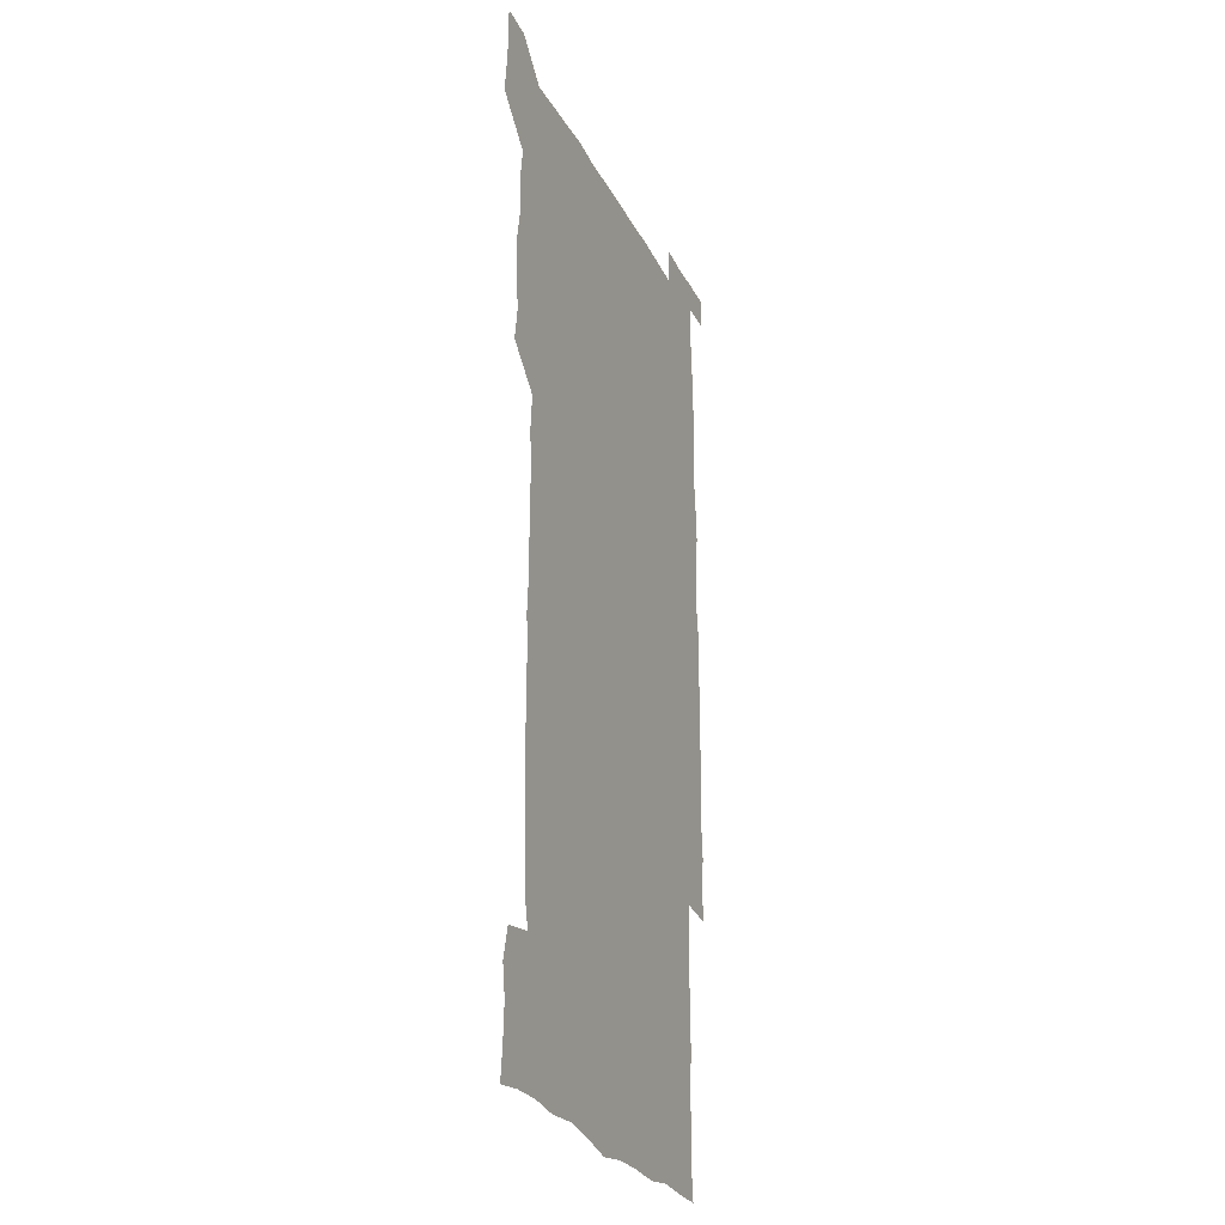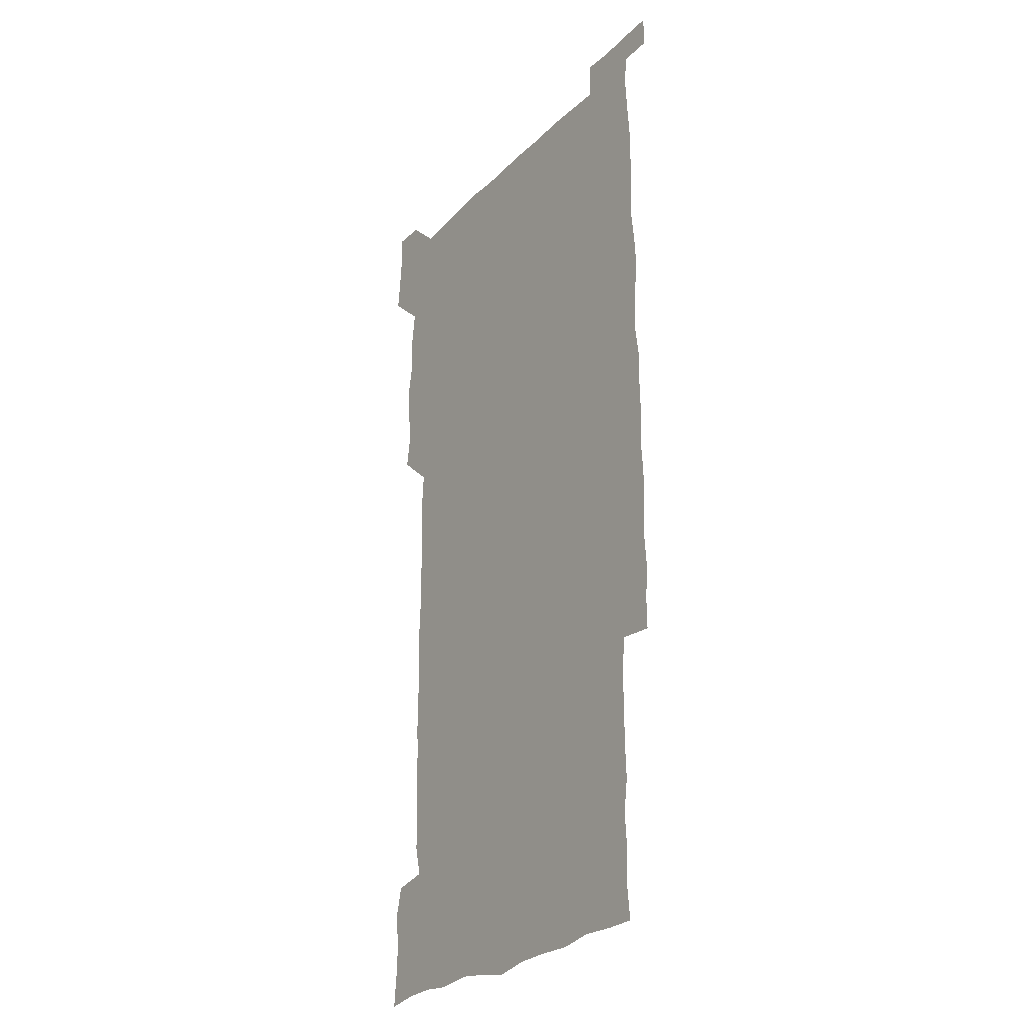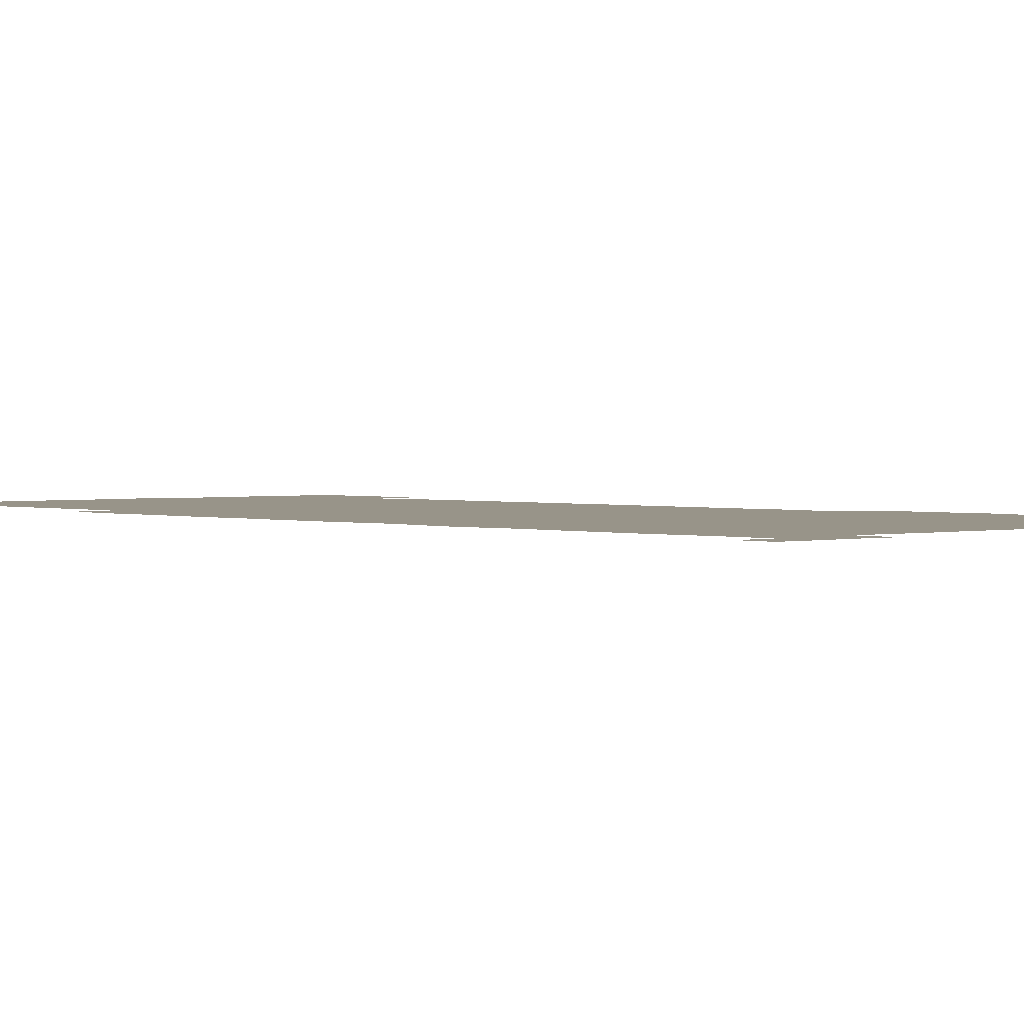
<metadata>
{"format":"obj","ext":"obj","renderer":"f3d","projection":"perspective","resolution":1024,"background":"white","views":[{"elev":-26.5,"azim":-68.2,"up":"+Y"},{"elev":-26.7,"azim":56.1,"up":"+Y"},{"elev":1.7,"azim":137.8,"up":"+Z"}]}
</metadata>
<code>
v 447.8 558.4 0
v 449.2 571.7 0
v 450.3 585.9 0
v 450.2 600.3 0
v 463.6 164.6 0
v 464.9 178.6 0
v 465.7 193.6 0
v 463.7 206.5 0
v 467.2 220.3 0
v 462.2 451.3 0
v 464.5 465.7 0
v 463.2 480.3 0
v 462 494.7 0
v 464.8 510.1 0
v 464.2 525.6 0
v 466.3 541.6 0
v 465.8 556.6 0
v 466.4 570.9 0
v 466.2 585.1 0
v 465.2 599.7 0
v 477.8 166.5 0
v 481.1 181.4 0
v 483.8 196.2 0
v 480.9 208.5 0
v 483.8 223.1 0
v 480.5 236.3 0
v 480.5 252.1 0
v 479.8 267.4 0
v 479.6 283.1 0
v 478.9 298.3 0
v 479.2 313.6 0
v 479 328.7 0
v 478.2 343.3 0
v 479.3 358.3 0
v 479.2 373.5 0
v 479.4 389 0
v 479.5 404.7 0
v 478.4 420.2 0
v 479.7 436.1 0
v 479.2 451.1 0
v 481 466 0
v 479.1 480.9 0
v 481.2 496 0
v 481.4 510.8 0
v 480.1 525.7 0
v 482.5 540.7 0
v 481.5 555.9 0
v 481.1 570.6 0
v 481.3 584.6 0
v 492.8 166.8 0
v 495.9 182 0
v 495.8 195.4 0
v 496.4 209.8 0
v 498.1 225.6 0
v 495.4 239.1 0
v 497.5 255.5 0
v 496.8 270.4 0
v 497.3 285.9 0
v 497.4 300.9 0
v 496.6 315.6 0
v 496.3 330.5 0
v 496.5 345.6 0
v 496 360.4 0
v 496.8 375.8 0
v 496.8 390.8 0
v 496.2 405.8 0
v 496.5 421 0
v 496.3 436.1 0
v 495.7 451.1 0
v 496.6 466.2 0
v 497 481.2 0
v 496.4 496 0
v 497.3 510.9 0
v 496.9 525.8 0
v 497.2 540.5 0
v 498 554.8 0
v 496.5 570.3 0
v 495.4 585.6 0
v 506.9 165.1 0
v 510 181.1 0
v 509.7 195 0
v 514.1 213.8 0
v 513.5 227.6 0
v 512.7 241.9 0
v 512.1 256.2 0
v 512.1 271.4 0
v 513.1 287.1 0
v 511.8 301.2 0
v 511.6 316.1 0
v 512 331.4 0
v 510.7 345.9 0
v 511.4 361 0
v 512.9 377 0
v 512.3 391.4 0
v 511.9 406.2 0
v 511.4 421 0
v 512.1 436.2 0
v 512.3 451.3 0
v 512.1 466.2 0
v 512.4 481.1 0
v 512 496 0
v 511.7 510.9 0
v 511.9 525.7 0
v 511.9 540.5 0
v 512.2 554.9 0
v 511.7 569.8 0
v 510 586.4 0
v 524 166.4 0
v 525.3 181.4 0
v 527.1 198.4 0
v 528.1 214.1 0
v 527.2 227.1 0
v 528.6 243.4 0
v 526.9 256.7 0
v 527.2 271.9 0
v 527.2 286.9 0
v 526.9 301.6 0
v 526 316 0
v 527.4 332.3 0
v 527.4 347 0
v 526.4 361.4 0
v 526.7 376.4 0
v 527.2 391.6 0
v 526.9 406.2 0
v 527.1 421.1 0
v 525.9 436 0
v 526.9 451.4 0
v 527 466.3 0
v 527 481.1 0
v 527.1 495.9 0
v 526.8 510.8 0
v 526.6 525.6 0
v 527.5 540 0
v 526.9 555 0
v 526.2 570.3 0
v 524.4 587.5 0
v 538.8 164.3 0
v 541.4 183.2 0
v 541.6 198 0
v 541.7 212.5 0
v 542.3 228.4 0
v 542.2 242.9 0
v 541.6 256.6 0
v 542 271.7 0
v 542.1 287 0
v 541.8 301.9 0
v 541.5 316.7 0
v 541.6 331.7 0
v 541.8 347 0
v 541.6 361.7 0
v 541.5 376.5 0
v 541.4 391.2 0
v 540.7 405.5 0
v 542.2 421.7 0
v 541.4 436.3 0
v 541.8 451.4 0
v 541.6 466.2 0
v 540.8 481.1 0
v 541.8 496.1 0
v 541.5 510.9 0
v 542.2 525.5 0
v 541.6 540.9 0
v 541.5 555.3 0
v 541.2 570.4 0
v 540.2 586.2 0
v 553.8 161.2 0
v 555.6 181.5 0
v 555.9 196.6 0
v 556.3 212.5 0
v 556.6 228.1 0
v 556.4 242.3 0
v 556.8 257.4 0
v 556.3 270.9 0
v 556.8 288.1 0
v 556.3 301.9 0
v 556.2 316.6 0
v 556.2 331.6 0
v 556.2 346.6 0
v 556.2 361.6 0
v 556.2 376.5 0
v 556.2 391.1 0
v 556.4 406.5 0
v 556.5 421.4 0
v 556.3 436.3 0
v 556.5 451.4 0
v 556.7 466.2 0
v 556.2 481.2 0
v 556.7 496 0
v 556.3 510.9 0
v 556.5 525.5 0
v 556.5 540.5 0
v 556.4 555.4 0
v 556.2 570.1 0
v 555.2 586.7 0
v 569.6 163.6 0
v 570.8 182.4 0
v 571 198.1 0
v 571.2 214 0
v 571 227.6 0
v 571 243.5 0
v 571 257.2 0
v 570.8 270.9 0
v 570.9 288 0
v 571.3 302.3 0
v 571.1 316.8 0
v 571.1 332.1 0
v 571 346.8 0
v 570.9 361.8 0
v 570.5 375.8 0
v 571.4 392 0
v 571.2 406.6 0
v 571.2 421.2 0
v 571.1 436.2 0
v 571.1 451 0
v 571.2 466.4 0
v 571.2 481.2 0
v 571.2 496 0
v 571.1 510.8 0
v 571 525.9 0
v 571.3 540.1 0
v 571 556 0
v 571.1 570.5 0
v 570.4 586.8 0
v 585.7 163.8 0
v 585.6 182.4 0
v 586.1 196.5 0
v 585.8 212.6 0
v 585.6 228.1 0
v 585.8 242.2 0
v 585.4 257.2 0
v 585.6 271.1 0
v 586.3 286 0
v 585.9 302.4 0
v 585.8 316.7 0
v 585.7 332 0
v 585.8 346.9 0
v 585.6 362.1 0
v 585.8 377.2 0
v 585.8 391.8 0
v 585.7 406.9 0
v 586 421.3 0
v 585.9 436.3 0
v 585.8 451.1 0
v 585.8 466.2 0
v 586 481.1 0
v 586 496 0
v 585.9 510.8 0
v 585.9 525.6 0
v 586 540.7 0
v 586.2 555.2 0
v 586.1 570.4 0
v 585.8 586.3 0
v 601.5 163.1 0
v 600.8 180.3 0
v 600.9 196.1 0
v 600.1 213.7 0
v 600.4 227.5 0
v 600.5 242.1 0
v 600.3 256.9 0
v 600.1 272.8 0
v 601.1 285.9 0
v 600.4 302.5 0
v 600.4 316.9 0
v 600.6 331.3 0
v 600.3 347.6 0
v 600.2 362.4 0
v 600.2 377.1 0
v 600.3 391.8 0
v 600.7 406.6 0
v 600.5 421.6 0
v 600.5 436.3 0
v 600.5 451 0
v 600.8 465.6 0
v 600.8 481 0
v 600.7 496 0
v 600.6 510.8 0
v 600.7 525.8 0
v 600.8 540.5 0
v 601.1 555.5 0
v 601.1 570.4 0
v 601.1 586.8 0
v 616.7 165.2 0
v 614.9 183.9 0
v 616.1 196.1 0
v 615.1 212.4 0
v 615.1 227.1 0
v 615.5 241.4 0
v 615.5 256.3 0
v 615.2 271.9 0
v 615.4 286.6 0
v 614.5 303.1 0
v 615.1 317.1 0
v 614.8 332.3 0
v 615.1 346.9 0
v 614.8 362 0
v 614.9 376.8 0
v 614.9 391.7 0
v 615 406.6 0
v 615.2 421.4 0
v 615 436.2 0
v 615.5 451 0
v 615 467.1 0
v 615.8 481.4 0
v 615.3 496.1 0
v 615.4 510.9 0
v 615.5 525.7 0
v 614.9 539.9 0
v 616 555.8 0
v 615.9 569.9 0
v 616.3 586 0
v 632.4 164.3 0
v 630 181.6 0
v 630.7 195.4 0
v 629.9 211.2 0
v 629.6 226.5 0
v 630.3 240.8 0
v 630.3 256 0
v 630 271.8 0
v 630 287.3 0
v 628.7 302.8 0
v 629.7 316.8 0
v 629.7 331.7 0
v 629.4 346.9 0
v 629.7 361.6 0
v 629.1 376.8 0
v 629.6 391.4 0
v 630 406.2 0
v 630.4 421 0
v 630 436.2 0
v 630 451.3 0
v 629 466.5 0
v 630.7 481.2 0
v 630.4 496 0
v 631.4 511.1 0
v 630.8 525.9 0
v 630.3 540.7 0
v 630.7 555.6 0
v 630.6 570.2 0
v 631.3 585.2 0
v 632.1 601.9 0
v 646.5 164.2 0
v 644.9 179.6 0
v 645.8 193.3 0
v 644.6 209.4 0
v 646.6 223.2 0
v 646.1 238.4 0
v 646 253.9 0
v 646 270 0
v 647.3 286.2 0
v 645.1 301.7 0
v 644.9 316.4 0
v 643.8 331.5 0
v 645 346 0
v 644.3 361.2 0
v 645.2 375.7 0
v 645.4 390.8 0
v 646.1 405.6 0
v 645.3 420.8 0
v 645.8 435.7 0
v 645.3 451.1 0
v 645.4 466.4 0
v 644.4 481.2 0
v 645.1 495.6 0
v 646.6 511.1 0
v 645.7 526.1 0
v 644.7 540.6 0
v 646.4 555.8 0
v 645.1 570.3 0
v 645.5 585.1 0
v 646.5 600.7 0
v 663.8 284.6 0
v 663.6 298.7 0
v 664.8 312.8 0
v 663.5 328.3 0
v 664.3 343.2 0
v 664.5 358.4 0
v 663.3 374 0
v 664.2 389.1 0
v 663.7 404 0
v 663.8 418.8 0
v 661.6 435.1 0
v 662.4 450.3 0
v 664.4 465.3 0
v 663.4 480.4 0
v 661.7 495.8 0
v 662.5 511.1 0
v 662.6 526.2 0
v 662.6 541.3 0
v 661.4 556.3 0
v 660.5 571.2 0
v 661.2 586.9 0
v 661.5 601.1 0
v 676.1 586.8 0
v 676.2 601 0
f 16 17 1
f 1 17 2
f 17 18 2
f 2 18 3
f 18 19 3
f 3 19 4
f 19 20 4
f 5 21 6
f 21 22 6
f 6 22 7
f 22 23 7
f 7 23 8
f 23 24 8
f 8 24 9
f 24 25 9
f 39 40 10
f 10 40 11
f 40 41 11
f 11 41 12
f 41 42 12
f 12 42 13
f 42 43 13
f 13 43 14
f 43 44 14
f 14 44 15
f 44 45 15
f 15 45 16
f 45 46 16
f 16 46 17
f 46 47 17
f 17 47 18
f 47 48 18
f 18 48 19
f 48 49 19
f 19 49 20
f 21 50 22
f 50 51 22
f 22 51 23
f 51 52 23
f 23 52 24
f 52 53 24
f 24 53 25
f 53 54 25
f 25 54 26
f 54 55 26
f 26 55 27
f 55 56 27
f 27 56 28
f 56 57 28
f 28 57 29
f 57 58 29
f 29 58 30
f 58 59 30
f 30 59 31
f 59 60 31
f 31 60 32
f 60 61 32
f 32 61 33
f 61 62 33
f 33 62 34
f 62 63 34
f 34 63 35
f 63 64 35
f 35 64 36
f 64 65 36
f 36 65 37
f 65 66 37
f 37 66 38
f 66 67 38
f 38 67 39
f 67 68 39
f 39 68 40
f 68 69 40
f 40 69 41
f 69 70 41
f 41 70 42
f 70 71 42
f 42 71 43
f 71 72 43
f 43 72 44
f 72 73 44
f 44 73 45
f 73 74 45
f 45 74 46
f 74 75 46
f 46 75 47
f 75 76 47
f 47 76 48
f 76 77 48
f 48 77 49
f 77 78 49
f 50 79 51
f 79 80 51
f 51 80 52
f 80 81 52
f 52 81 53
f 81 82 53
f 53 82 54
f 82 83 54
f 54 83 55
f 83 84 55
f 55 84 56
f 84 85 56
f 56 85 57
f 85 86 57
f 57 86 58
f 86 87 58
f 58 87 59
f 87 88 59
f 59 88 60
f 88 89 60
f 60 89 61
f 89 90 61
f 61 90 62
f 90 91 62
f 62 91 63
f 91 92 63
f 63 92 64
f 92 93 64
f 64 93 65
f 93 94 65
f 65 94 66
f 94 95 66
f 66 95 67
f 95 96 67
f 67 96 68
f 96 97 68
f 68 97 69
f 97 98 69
f 69 98 70
f 98 99 70
f 70 99 71
f 99 100 71
f 71 100 72
f 100 101 72
f 72 101 73
f 101 102 73
f 73 102 74
f 102 103 74
f 74 103 75
f 103 104 75
f 75 104 76
f 104 105 76
f 76 105 77
f 105 106 77
f 77 106 78
f 106 107 78
f 79 108 80
f 108 109 80
f 80 109 81
f 109 110 81
f 81 110 82
f 110 111 82
f 82 111 83
f 111 112 83
f 83 112 84
f 112 113 84
f 84 113 85
f 113 114 85
f 85 114 86
f 114 115 86
f 86 115 87
f 115 116 87
f 87 116 88
f 116 117 88
f 88 117 89
f 117 118 89
f 89 118 90
f 118 119 90
f 90 119 91
f 119 120 91
f 91 120 92
f 120 121 92
f 92 121 93
f 121 122 93
f 93 122 94
f 122 123 94
f 94 123 95
f 123 124 95
f 95 124 96
f 124 125 96
f 96 125 97
f 125 126 97
f 97 126 98
f 126 127 98
f 98 127 99
f 127 128 99
f 99 128 100
f 128 129 100
f 100 129 101
f 129 130 101
f 101 130 102
f 130 131 102
f 102 131 103
f 131 132 103
f 103 132 104
f 132 133 104
f 104 133 105
f 133 134 105
f 105 134 106
f 134 135 106
f 106 135 107
f 135 136 107
f 108 137 109
f 137 138 109
f 109 138 110
f 138 139 110
f 110 139 111
f 139 140 111
f 111 140 112
f 140 141 112
f 112 141 113
f 141 142 113
f 113 142 114
f 142 143 114
f 114 143 115
f 143 144 115
f 115 144 116
f 144 145 116
f 116 145 117
f 145 146 117
f 117 146 118
f 146 147 118
f 118 147 119
f 147 148 119
f 119 148 120
f 148 149 120
f 120 149 121
f 149 150 121
f 121 150 122
f 150 151 122
f 122 151 123
f 151 152 123
f 123 152 124
f 152 153 124
f 124 153 125
f 153 154 125
f 125 154 126
f 154 155 126
f 126 155 127
f 155 156 127
f 127 156 128
f 156 157 128
f 128 157 129
f 157 158 129
f 129 158 130
f 158 159 130
f 130 159 131
f 159 160 131
f 131 160 132
f 160 161 132
f 132 161 133
f 161 162 133
f 133 162 134
f 162 163 134
f 134 163 135
f 163 164 135
f 135 164 136
f 164 165 136
f 137 166 138
f 166 167 138
f 138 167 139
f 167 168 139
f 139 168 140
f 168 169 140
f 140 169 141
f 169 170 141
f 141 170 142
f 170 171 142
f 142 171 143
f 171 172 143
f 143 172 144
f 172 173 144
f 144 173 145
f 173 174 145
f 145 174 146
f 174 175 146
f 146 175 147
f 175 176 147
f 147 176 148
f 176 177 148
f 148 177 149
f 177 178 149
f 149 178 150
f 178 179 150
f 150 179 151
f 179 180 151
f 151 180 152
f 180 181 152
f 152 181 153
f 181 182 153
f 153 182 154
f 182 183 154
f 154 183 155
f 183 184 155
f 155 184 156
f 184 185 156
f 156 185 157
f 185 186 157
f 157 186 158
f 186 187 158
f 158 187 159
f 187 188 159
f 159 188 160
f 188 189 160
f 160 189 161
f 189 190 161
f 161 190 162
f 190 191 162
f 162 191 163
f 191 192 163
f 163 192 164
f 192 193 164
f 164 193 165
f 193 194 165
f 166 195 167
f 195 196 167
f 167 196 168
f 196 197 168
f 168 197 169
f 197 198 169
f 169 198 170
f 198 199 170
f 170 199 171
f 199 200 171
f 171 200 172
f 200 201 172
f 172 201 173
f 201 202 173
f 173 202 174
f 202 203 174
f 174 203 175
f 203 204 175
f 175 204 176
f 204 205 176
f 176 205 177
f 205 206 177
f 177 206 178
f 206 207 178
f 178 207 179
f 207 208 179
f 179 208 180
f 208 209 180
f 180 209 181
f 209 210 181
f 181 210 182
f 210 211 182
f 182 211 183
f 211 212 183
f 183 212 184
f 212 213 184
f 184 213 185
f 213 214 185
f 185 214 186
f 214 215 186
f 186 215 187
f 215 216 187
f 187 216 188
f 216 217 188
f 188 217 189
f 217 218 189
f 189 218 190
f 218 219 190
f 190 219 191
f 219 220 191
f 191 220 192
f 220 221 192
f 192 221 193
f 221 222 193
f 193 222 194
f 222 223 194
f 195 224 196
f 224 225 196
f 196 225 197
f 225 226 197
f 197 226 198
f 226 227 198
f 198 227 199
f 227 228 199
f 199 228 200
f 228 229 200
f 200 229 201
f 229 230 201
f 201 230 202
f 230 231 202
f 202 231 203
f 231 232 203
f 203 232 204
f 232 233 204
f 204 233 205
f 233 234 205
f 205 234 206
f 234 235 206
f 206 235 207
f 235 236 207
f 207 236 208
f 236 237 208
f 208 237 209
f 237 238 209
f 209 238 210
f 238 239 210
f 210 239 211
f 239 240 211
f 211 240 212
f 240 241 212
f 212 241 213
f 241 242 213
f 213 242 214
f 242 243 214
f 214 243 215
f 243 244 215
f 215 244 216
f 244 245 216
f 216 245 217
f 245 246 217
f 217 246 218
f 246 247 218
f 218 247 219
f 247 248 219
f 219 248 220
f 248 249 220
f 220 249 221
f 249 250 221
f 221 250 222
f 250 251 222
f 222 251 223
f 251 252 223
f 224 253 225
f 253 254 225
f 225 254 226
f 254 255 226
f 226 255 227
f 255 256 227
f 227 256 228
f 256 257 228
f 228 257 229
f 257 258 229
f 229 258 230
f 258 259 230
f 230 259 231
f 259 260 231
f 231 260 232
f 260 261 232
f 232 261 233
f 261 262 233
f 233 262 234
f 262 263 234
f 234 263 235
f 263 264 235
f 235 264 236
f 264 265 236
f 236 265 237
f 265 266 237
f 237 266 238
f 266 267 238
f 238 267 239
f 267 268 239
f 239 268 240
f 268 269 240
f 240 269 241
f 269 270 241
f 241 270 242
f 270 271 242
f 242 271 243
f 271 272 243
f 243 272 244
f 272 273 244
f 244 273 245
f 273 274 245
f 245 274 246
f 274 275 246
f 246 275 247
f 275 276 247
f 247 276 248
f 276 277 248
f 248 277 249
f 277 278 249
f 249 278 250
f 278 279 250
f 250 279 251
f 279 280 251
f 251 280 252
f 280 281 252
f 253 282 254
f 282 283 254
f 254 283 255
f 283 284 255
f 255 284 256
f 284 285 256
f 256 285 257
f 285 286 257
f 257 286 258
f 286 287 258
f 258 287 259
f 287 288 259
f 259 288 260
f 288 289 260
f 260 289 261
f 289 290 261
f 261 290 262
f 290 291 262
f 262 291 263
f 291 292 263
f 263 292 264
f 292 293 264
f 264 293 265
f 293 294 265
f 265 294 266
f 294 295 266
f 266 295 267
f 295 296 267
f 267 296 268
f 296 297 268
f 268 297 269
f 297 298 269
f 269 298 270
f 298 299 270
f 270 299 271
f 299 300 271
f 271 300 272
f 300 301 272
f 272 301 273
f 301 302 273
f 273 302 274
f 302 303 274
f 274 303 275
f 303 304 275
f 275 304 276
f 304 305 276
f 276 305 277
f 305 306 277
f 277 306 278
f 306 307 278
f 278 307 279
f 307 308 279
f 279 308 280
f 308 309 280
f 280 309 281
f 309 310 281
f 282 311 283
f 311 312 283
f 283 312 284
f 312 313 284
f 284 313 285
f 313 314 285
f 285 314 286
f 314 315 286
f 286 315 287
f 315 316 287
f 287 316 288
f 316 317 288
f 288 317 289
f 317 318 289
f 289 318 290
f 318 319 290
f 290 319 291
f 319 320 291
f 291 320 292
f 320 321 292
f 292 321 293
f 321 322 293
f 293 322 294
f 322 323 294
f 294 323 295
f 323 324 295
f 295 324 296
f 324 325 296
f 296 325 297
f 325 326 297
f 297 326 298
f 326 327 298
f 298 327 299
f 327 328 299
f 299 328 300
f 328 329 300
f 300 329 301
f 329 330 301
f 301 330 302
f 330 331 302
f 302 331 303
f 331 332 303
f 303 332 304
f 332 333 304
f 304 333 305
f 333 334 305
f 305 334 306
f 334 335 306
f 306 335 307
f 335 336 307
f 307 336 308
f 336 337 308
f 308 337 309
f 337 338 309
f 309 338 310
f 338 339 310
f 311 341 312
f 341 342 312
f 312 342 313
f 342 343 313
f 313 343 314
f 343 344 314
f 314 344 315
f 344 345 315
f 315 345 316
f 345 346 316
f 316 346 317
f 346 347 317
f 317 347 318
f 347 348 318
f 318 348 319
f 348 349 319
f 319 349 320
f 349 350 320
f 320 350 321
f 350 351 321
f 321 351 322
f 351 352 322
f 322 352 323
f 352 353 323
f 323 353 324
f 353 354 324
f 324 354 325
f 354 355 325
f 325 355 326
f 355 356 326
f 326 356 327
f 356 357 327
f 327 357 328
f 357 358 328
f 328 358 329
f 358 359 329
f 329 359 330
f 359 360 330
f 330 360 331
f 360 361 331
f 331 361 332
f 361 362 332
f 332 362 333
f 362 363 333
f 333 363 334
f 363 364 334
f 334 364 335
f 364 365 335
f 335 365 336
f 365 366 336
f 336 366 337
f 366 367 337
f 337 367 338
f 367 368 338
f 338 368 339
f 368 369 339
f 339 369 340
f 369 370 340
f 349 371 350
f 371 372 350
f 350 372 351
f 372 373 351
f 351 373 352
f 373 374 352
f 352 374 353
f 374 375 353
f 353 375 354
f 375 376 354
f 354 376 355
f 376 377 355
f 355 377 356
f 377 378 356
f 356 378 357
f 378 379 357
f 357 379 358
f 379 380 358
f 358 380 359
f 380 381 359
f 359 381 360
f 381 382 360
f 360 382 361
f 382 383 361
f 361 383 362
f 383 384 362
f 362 384 363
f 384 385 363
f 363 385 364
f 385 386 364
f 364 386 365
f 386 387 365
f 365 387 366
f 387 388 366
f 366 388 367
f 388 389 367
f 367 389 368
f 389 390 368
f 368 390 369
f 390 391 369
f 369 391 370
f 391 392 370
f 391 393 392
f 393 394 392

</code>
